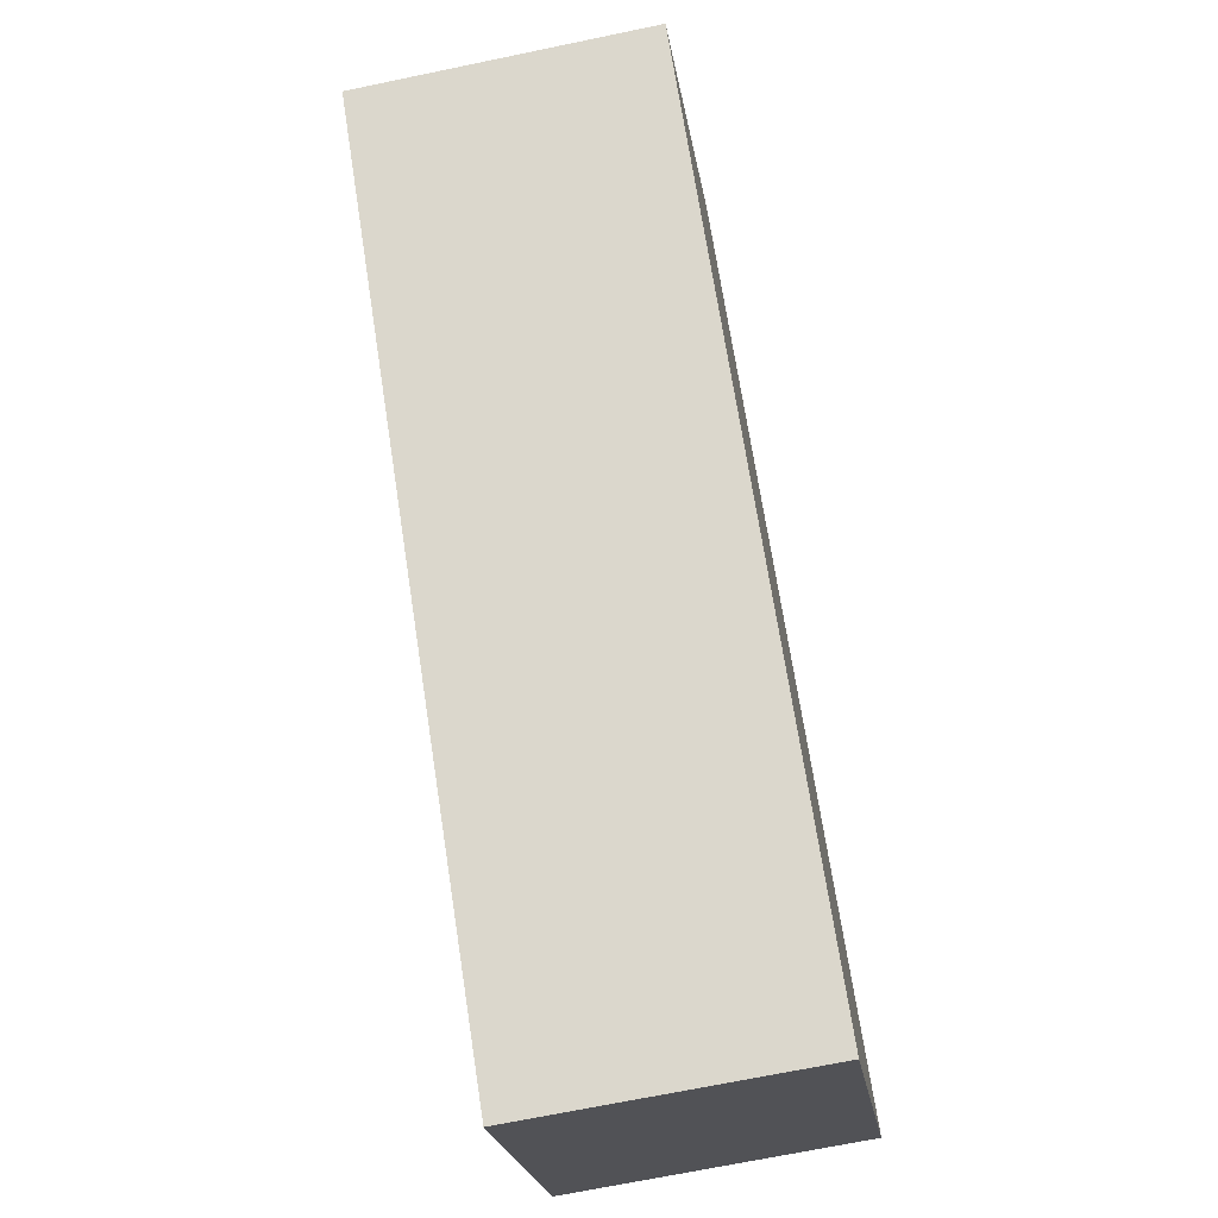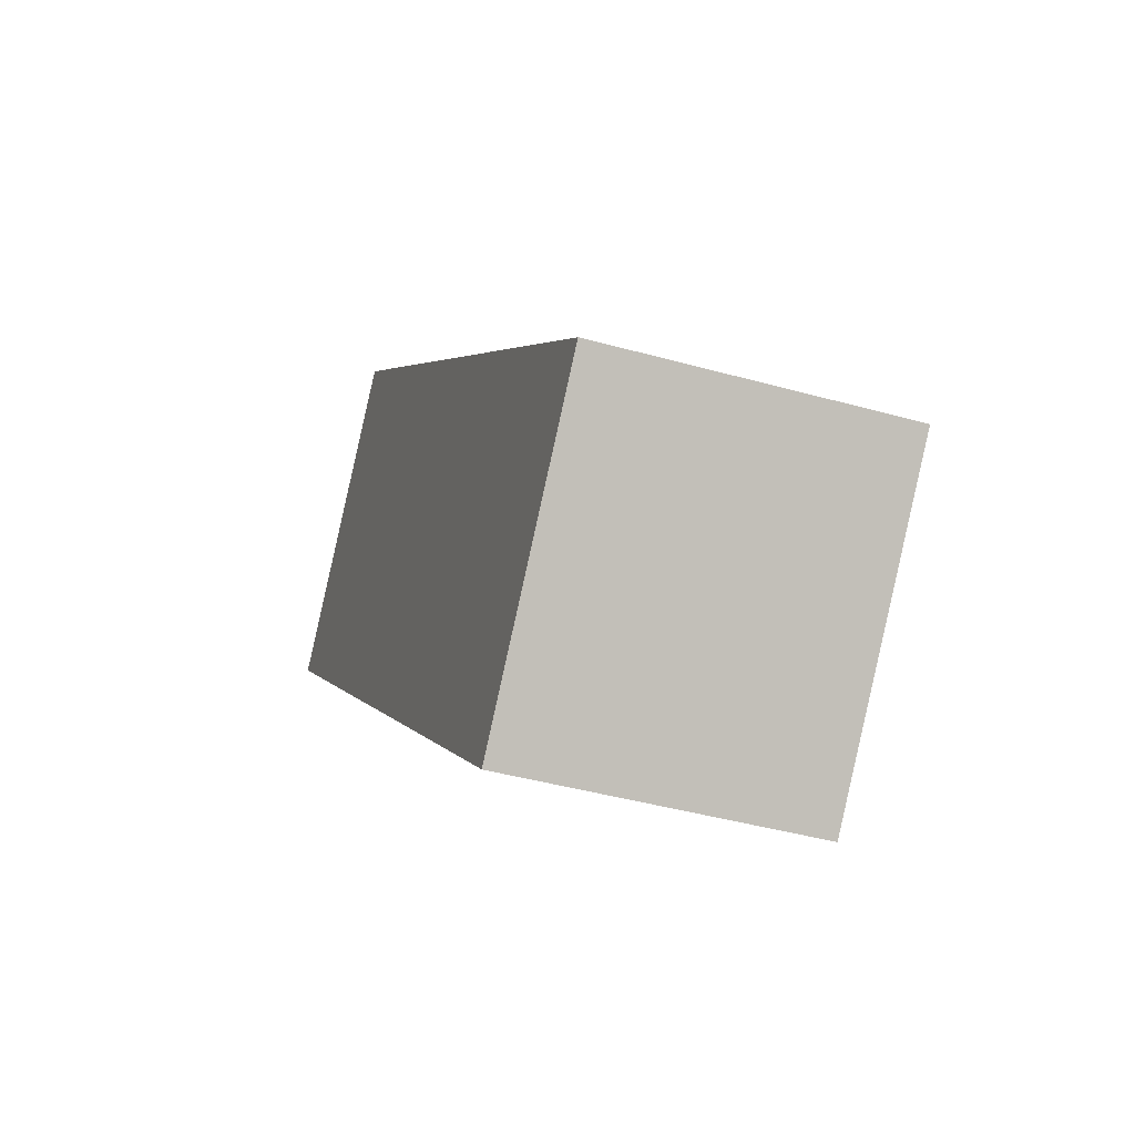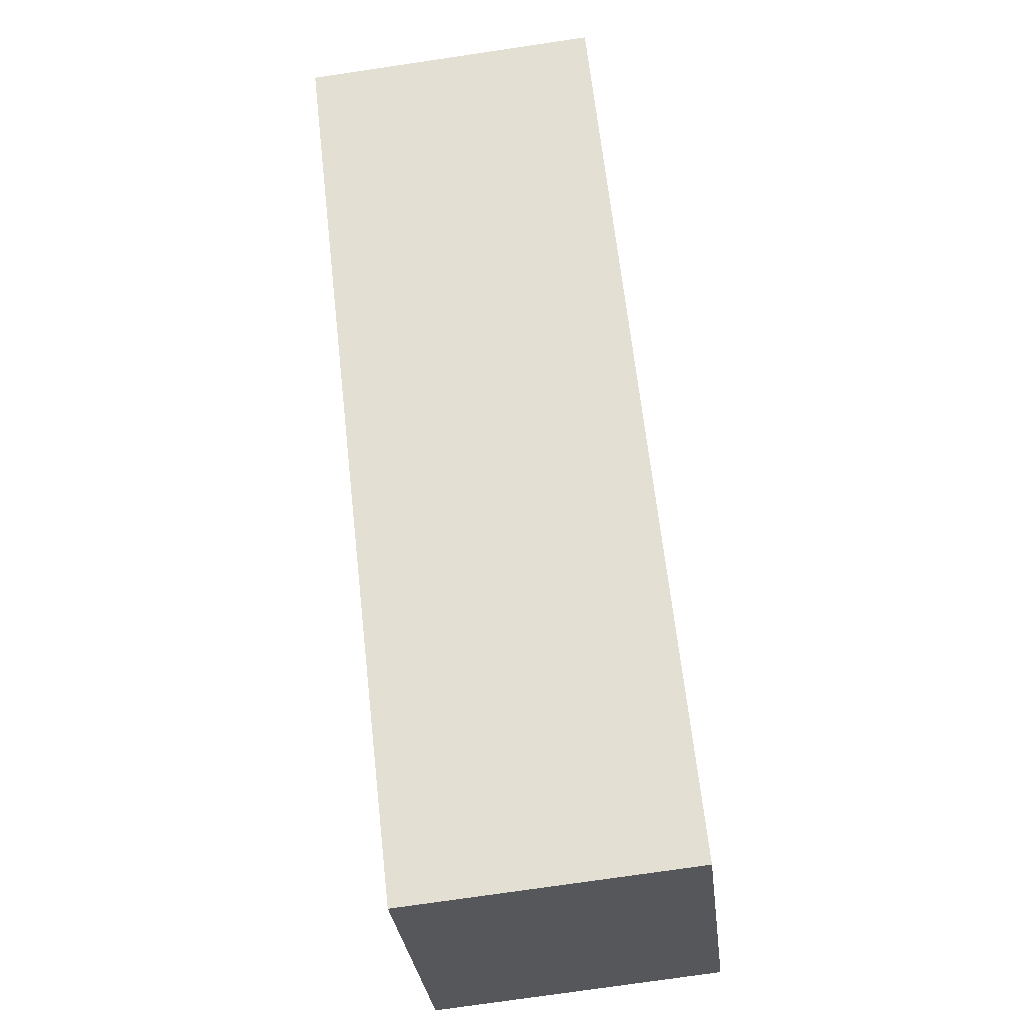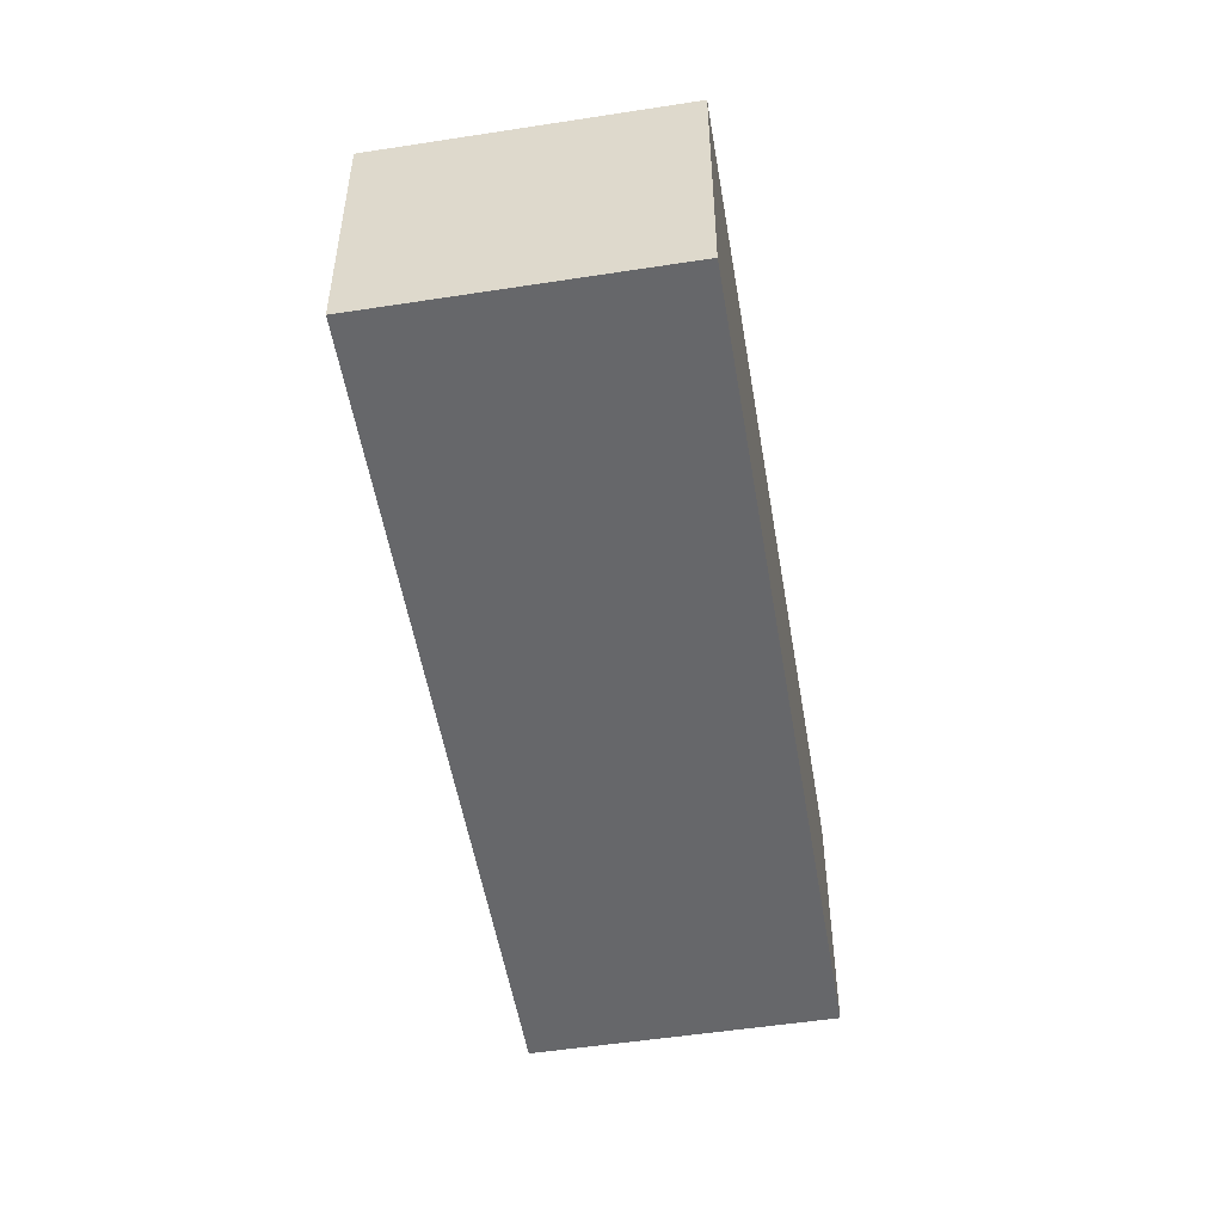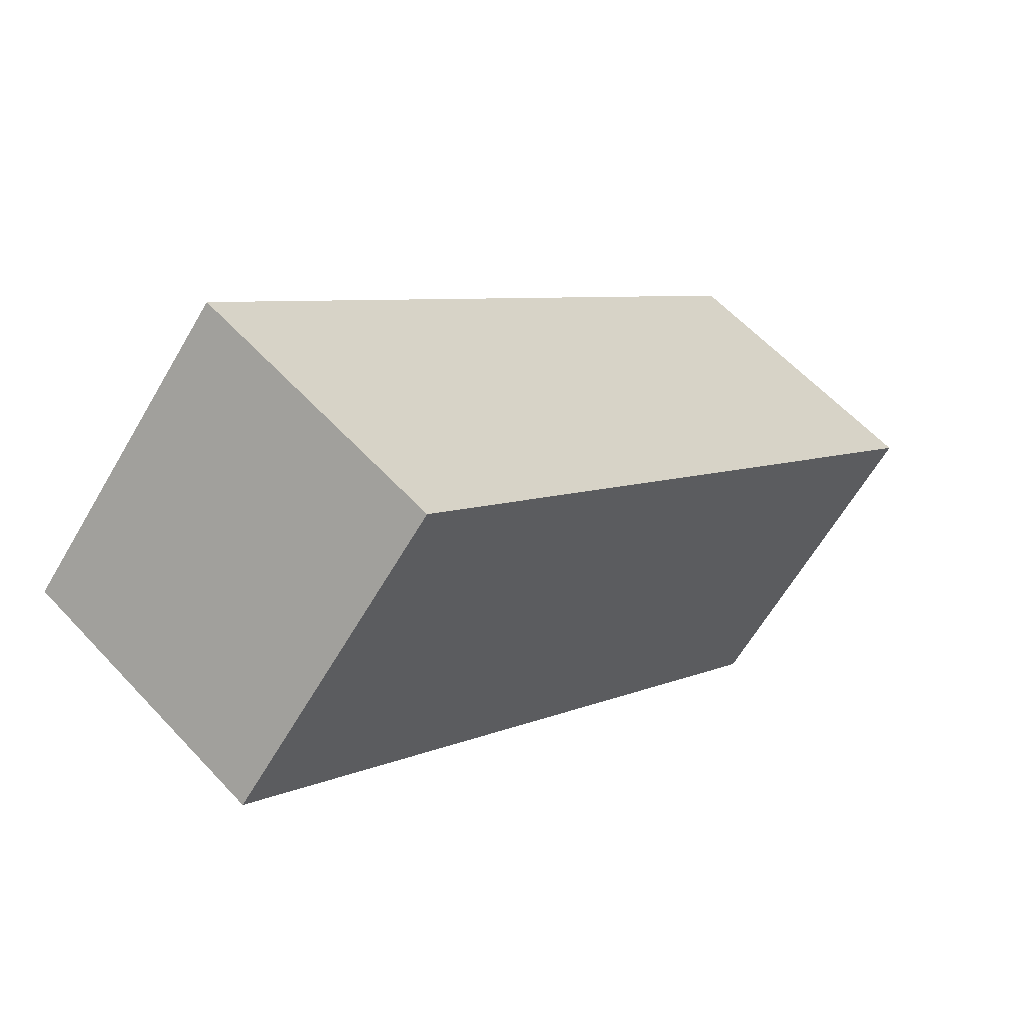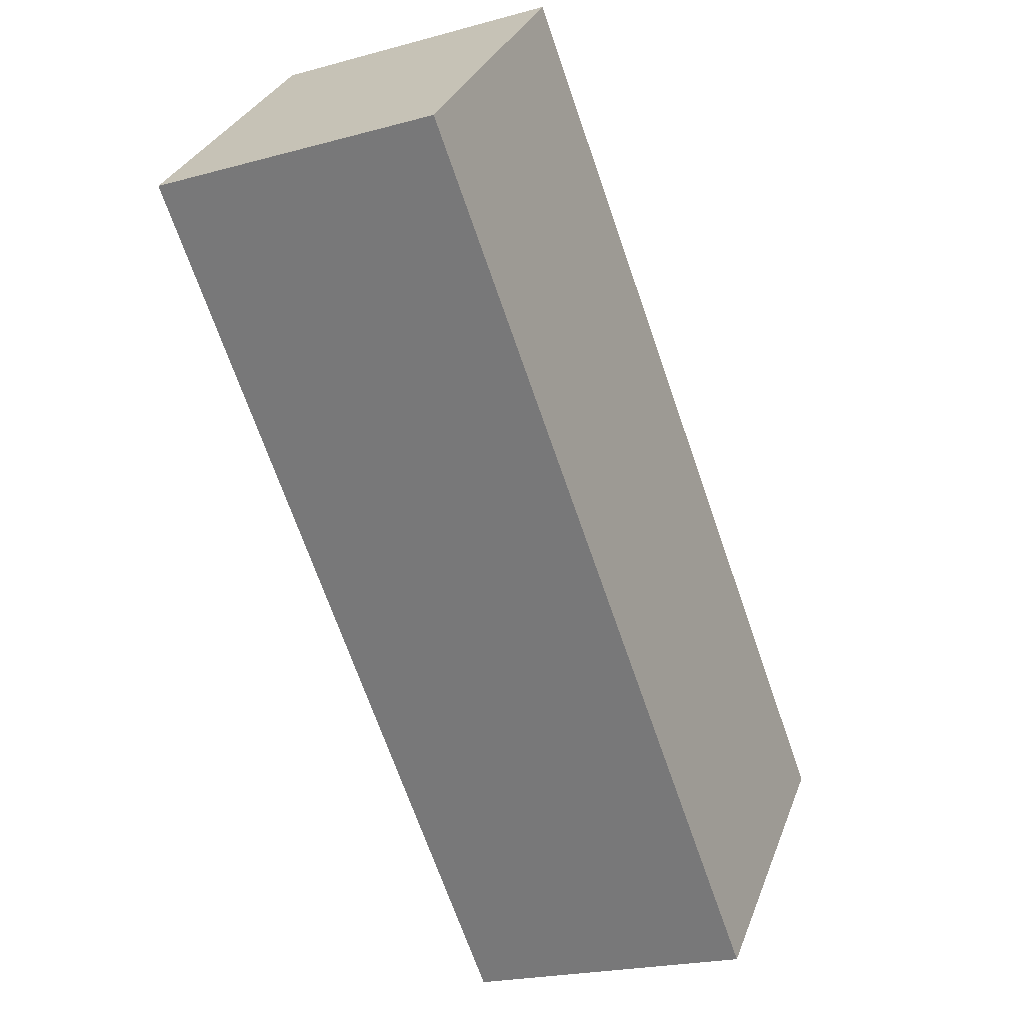
<metadata>
{"format":"obj","ext":"obj","renderer":"f3d","projection":"perspective","resolution":1024,"background":"white","views":[{"elev":-68.5,"azim":-78.2,"up":"+Z"},{"elev":-41.7,"azim":71.3,"up":"+Z"},{"elev":-74.7,"azim":-81.6,"up":"+Z"},{"elev":-52.2,"azim":-37.8,"up":"+Y"},{"elev":59.4,"azim":-42.4,"up":"+Z"},{"elev":-21.5,"azim":-63.9,"up":"+Z"}]}
</metadata>
<code>
v  0 1.903 1.165e-16
v  5.949 1.903 -2.512
v  4.464 1.903 -4.12
v  1.484 1.903 1.609
v  4.464 2.523e-16 -4.12
v  0 0 0
v  1.484 -9.852e-17 1.609
v  5.949 1.538e-16 -2.512
g defaultobject
f 1 2 3
f 2 1 4
f 5 1 3
f 1 5 6
f 6 4 1
f 4 6 7
f 7 2 4
f 2 7 8
f 8 3 2
f 3 8 5
f 5 7 6
f 7 5 8

</code>
